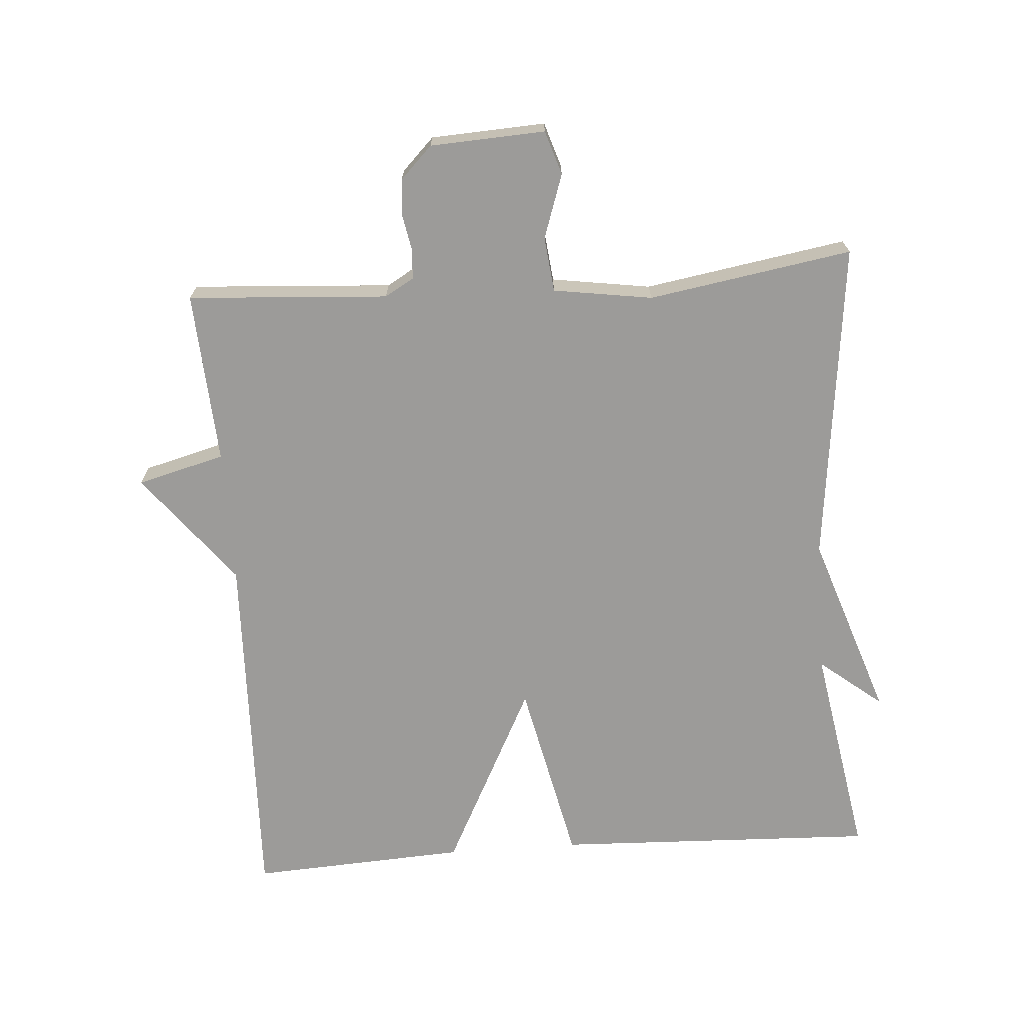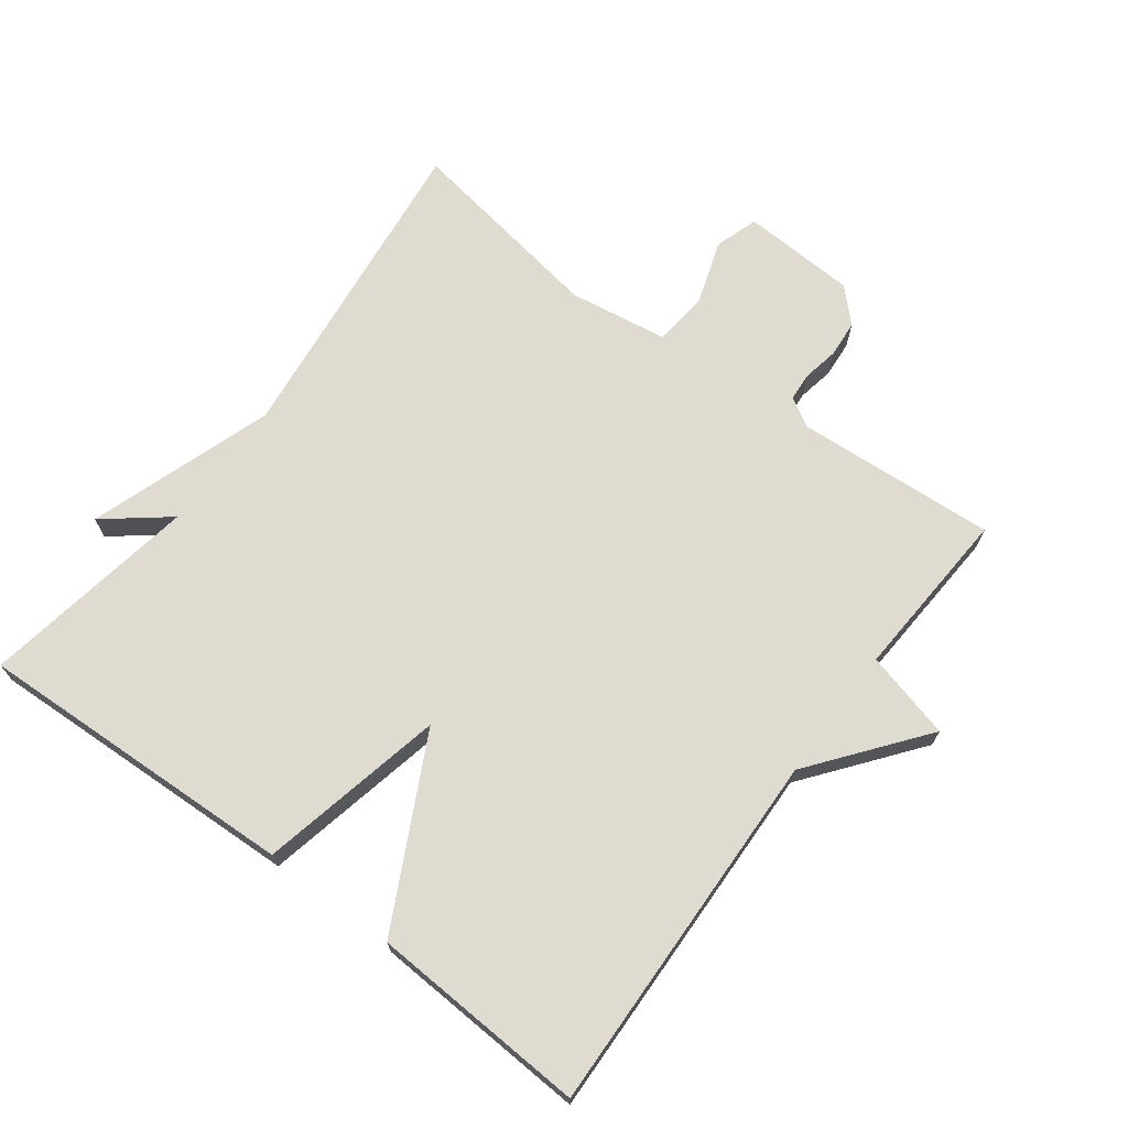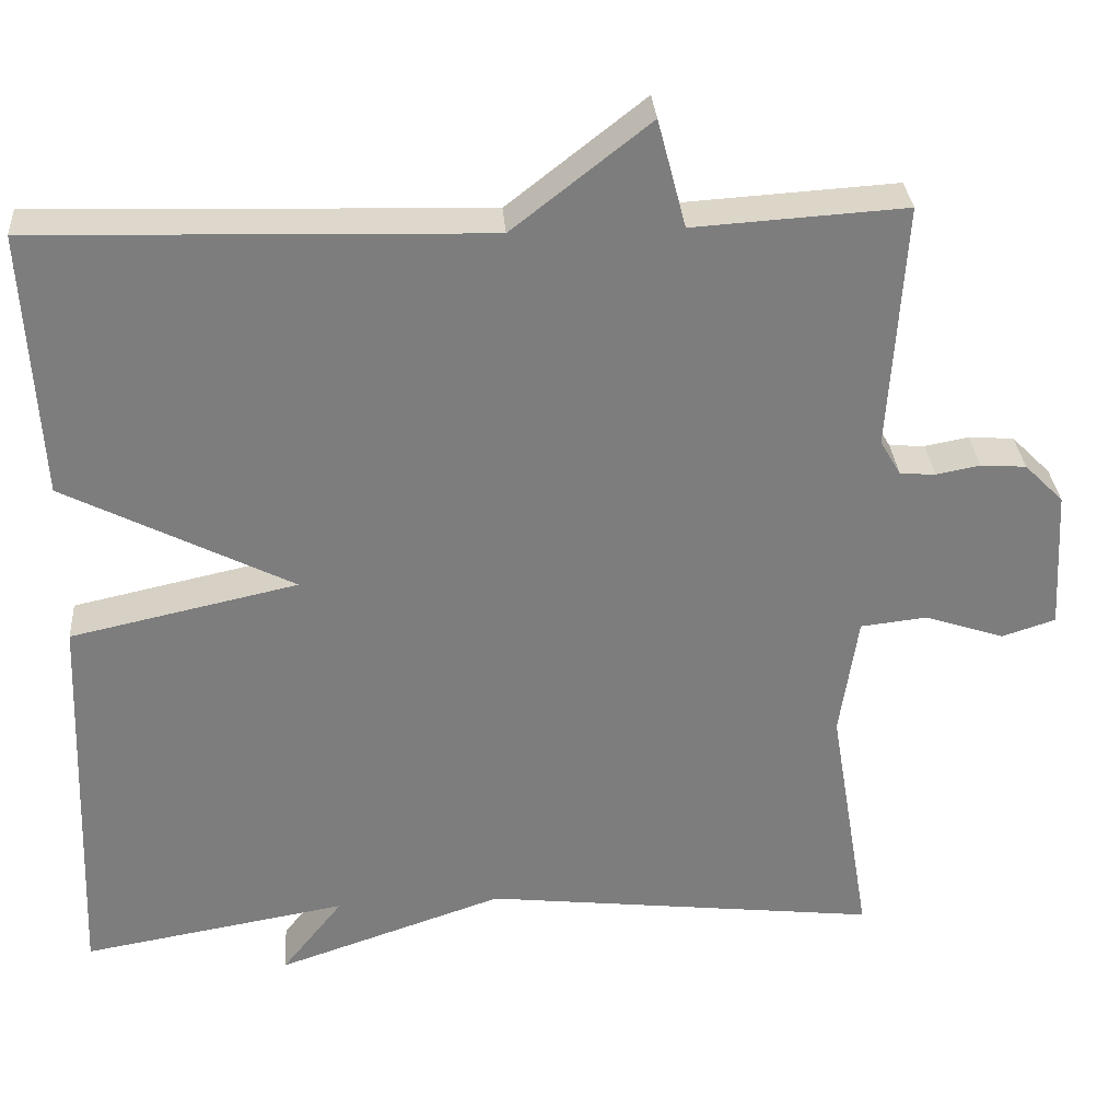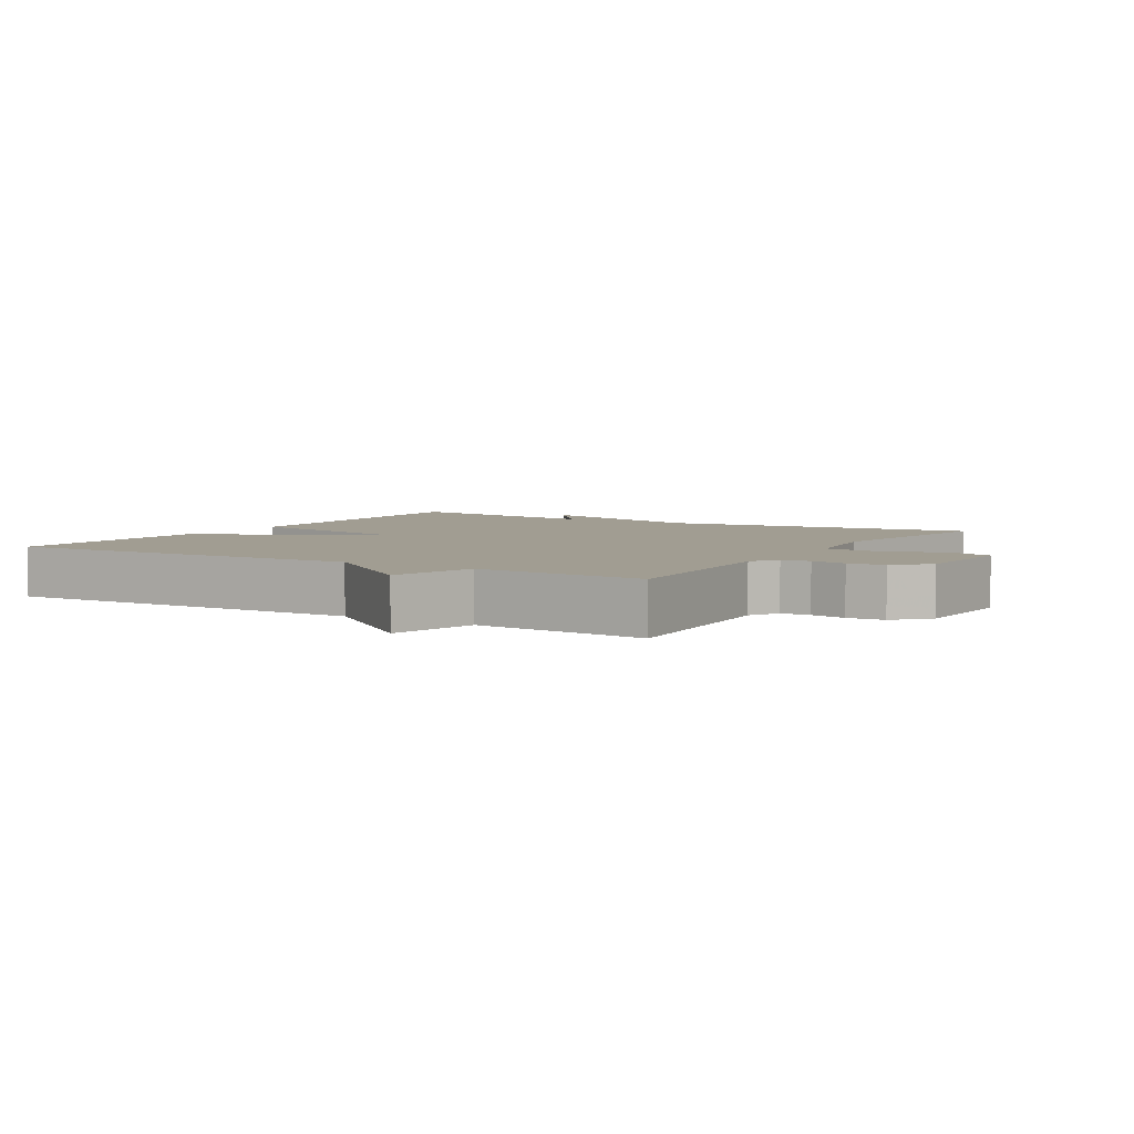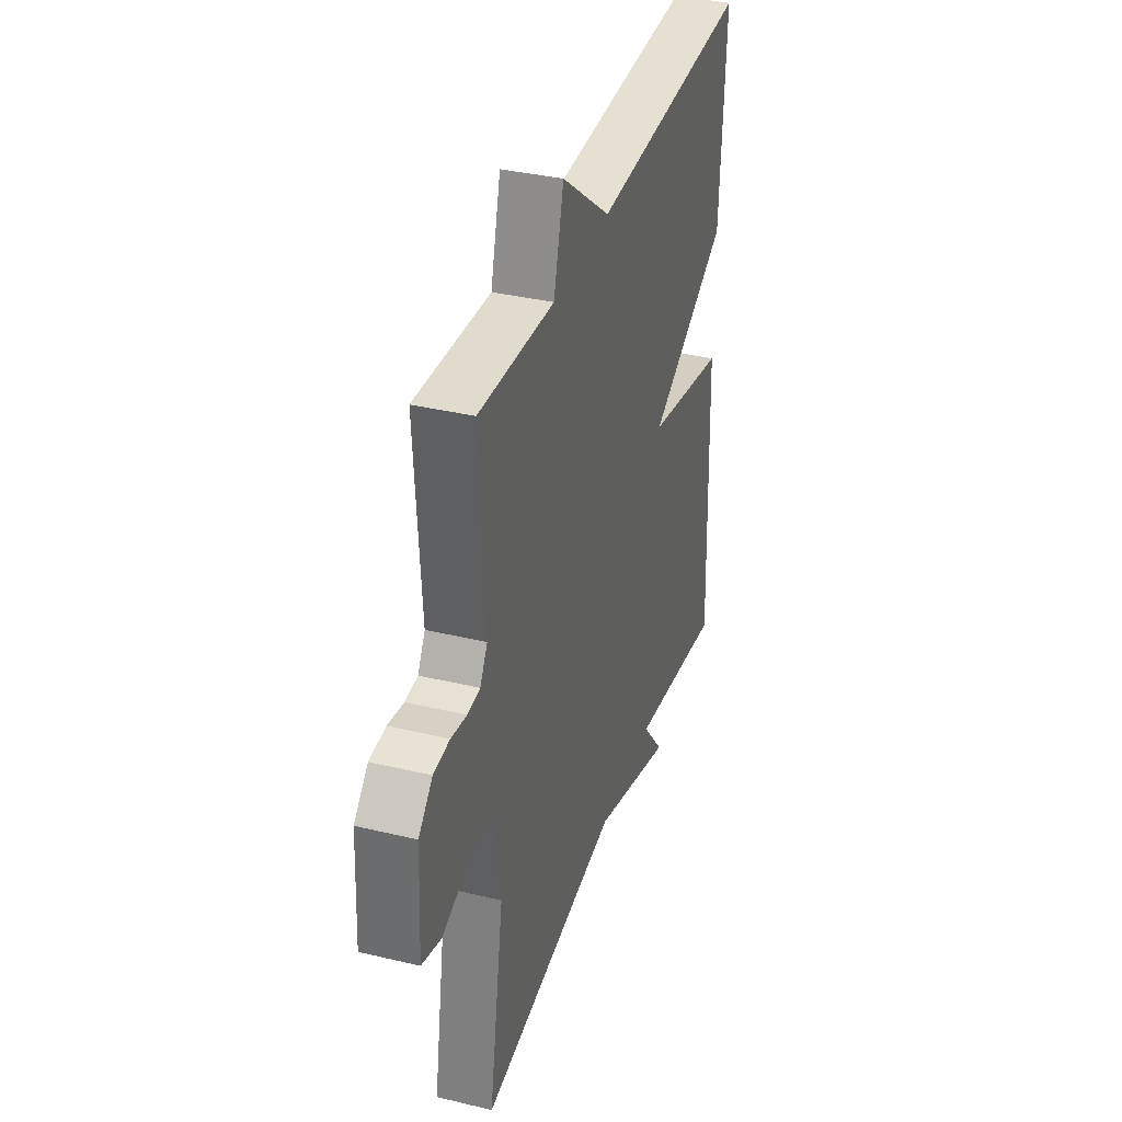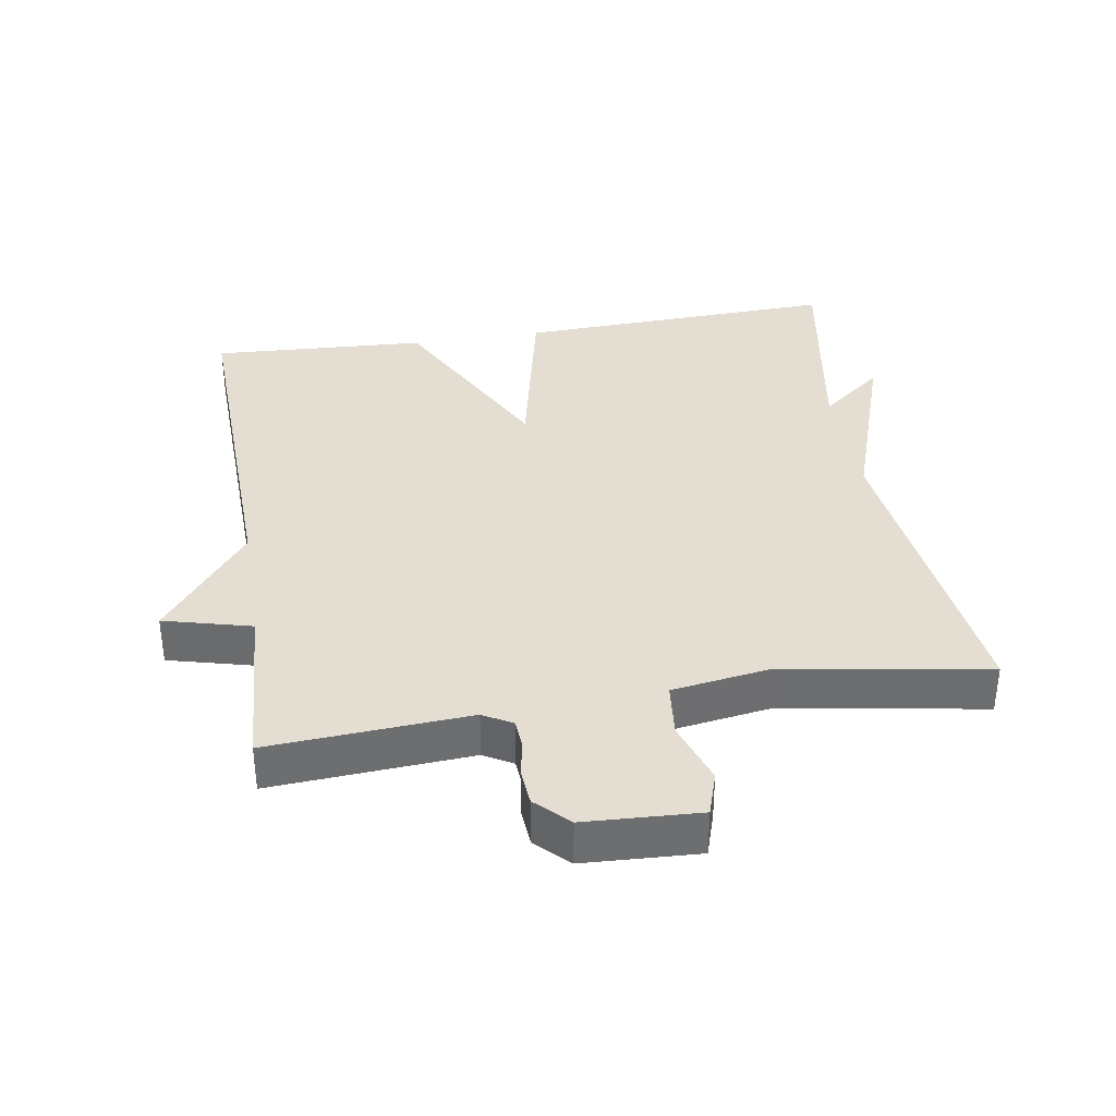
<metadata>
{"format":"obj","ext":"obj","renderer":"f3d","projection":"perspective","resolution":1024,"background":"white","views":[{"elev":-69.7,"azim":94.1,"up":"+Y"},{"elev":69.8,"azim":-53.3,"up":"+Y"},{"elev":31.1,"azim":-4.3,"up":"+Z"},{"elev":4.7,"azim":31.4,"up":"+Y"},{"elev":36.4,"azim":107.3,"up":"+Z"},{"elev":36.1,"azim":80.7,"up":"+Y"}]}
</metadata>
<code>
v -0.5 0.07 -0.5
v -0.482 0.07 -0.021
v -0.207 0.07 0.039
v -0.482 0.07 0.179
v -0.5 0.07 0.5
v 0.044 0.07 0.484
v 0.21 0.07 0.614
v 0.244 0.07 0.484
v 0.5 0.07 0.5
v 0.481 0.07 0.203
v 0.506 0.07 0.16
v 0.549 0.07 0.157
v 0.602 0.07 0.167
v 0.657 0.07 0.163
v 0.704 0.07 0.116
v 0.713 0.07 -0.054
v 0.648 0.07 -0.075
v 0.553 0.07 -0.043
v 0.472 0.07 -0.052
v 0.45 0.07 -0.199
v 0.5 0.07 -0.5
v 0.021 0.07 -0.445
v -0.253 0.07 -0.538
v -0.179 0.07 -0.445
v -0.5 0 -0.5
v -0.482 0 -0.021
v -0.207 0 0.039
v -0.482 0 0.179
v -0.5 0 0.5
v 0.044 0 0.484
v 0.21 0 0.614
v 0.244 0 0.484
v 0.5 0 0.5
v 0.481 0 0.203
v 0.506 0 0.16
v 0.549 0 0.157
v 0.602 0 0.167
v 0.657 0 0.163
v 0.704 0 0.116
v 0.713 0 -0.054
v 0.648 0 -0.075
v 0.553 0 -0.043
v 0.472 0 -0.052
v 0.45 0 -0.199
v 0.5 0 -0.5
v 0.021 0 -0.445
v -0.253 0 -0.538
v -0.179 0 -0.445
f 22 23 24
f 20 21 22
f 19 20 22 24
f 16 17 18
f 15 16 18
f 14 15 18
f 13 14 18
f 12 13 18
f 11 12 18 19
f 19 24 1
f 11 19 1
f 10 11 1
f 6 7 8
f 3 4 5 6
f 3 6 8
f 1 2 3
f 8 9 10
f 3 8 10
f 1 3 10
f 48 47 46
f 46 45 44
f 48 46 44 43
f 42 41 40
f 42 40 39
f 42 39 38
f 42 38 37
f 42 37 36
f 43 42 36 35
f 25 48 43
f 25 43 35
f 25 35 34
f 32 31 30
f 30 29 28 27
f 32 30 27
f 27 26 25
f 34 33 32
f 34 32 27
f 34 27 25
f 1 25 26 2
f 2 26 27 3
f 3 27 28 4
f 4 28 29 5
f 5 29 30 6
f 6 30 31 7
f 7 31 32 8
f 8 32 33 9
f 9 33 34 10
f 10 34 35 11
f 11 35 36 12
f 12 36 37 13
f 13 37 38 14
f 14 38 39 15
f 15 39 40 16
f 16 40 41 17
f 17 41 42 18
f 18 42 43 19
f 19 43 44 20
f 20 44 45 21
f 21 45 46 22
f 22 46 47 23
f 23 47 48 24
f 24 48 25 1

</code>
